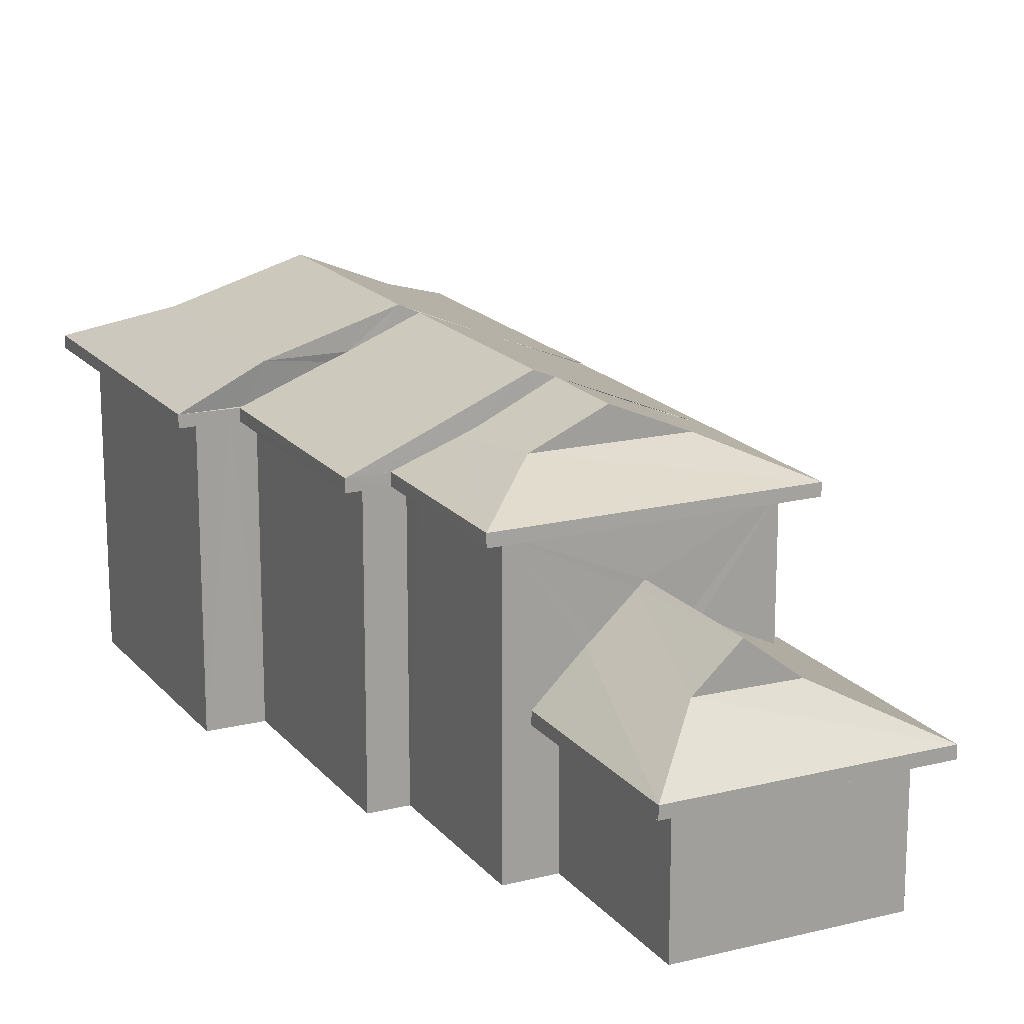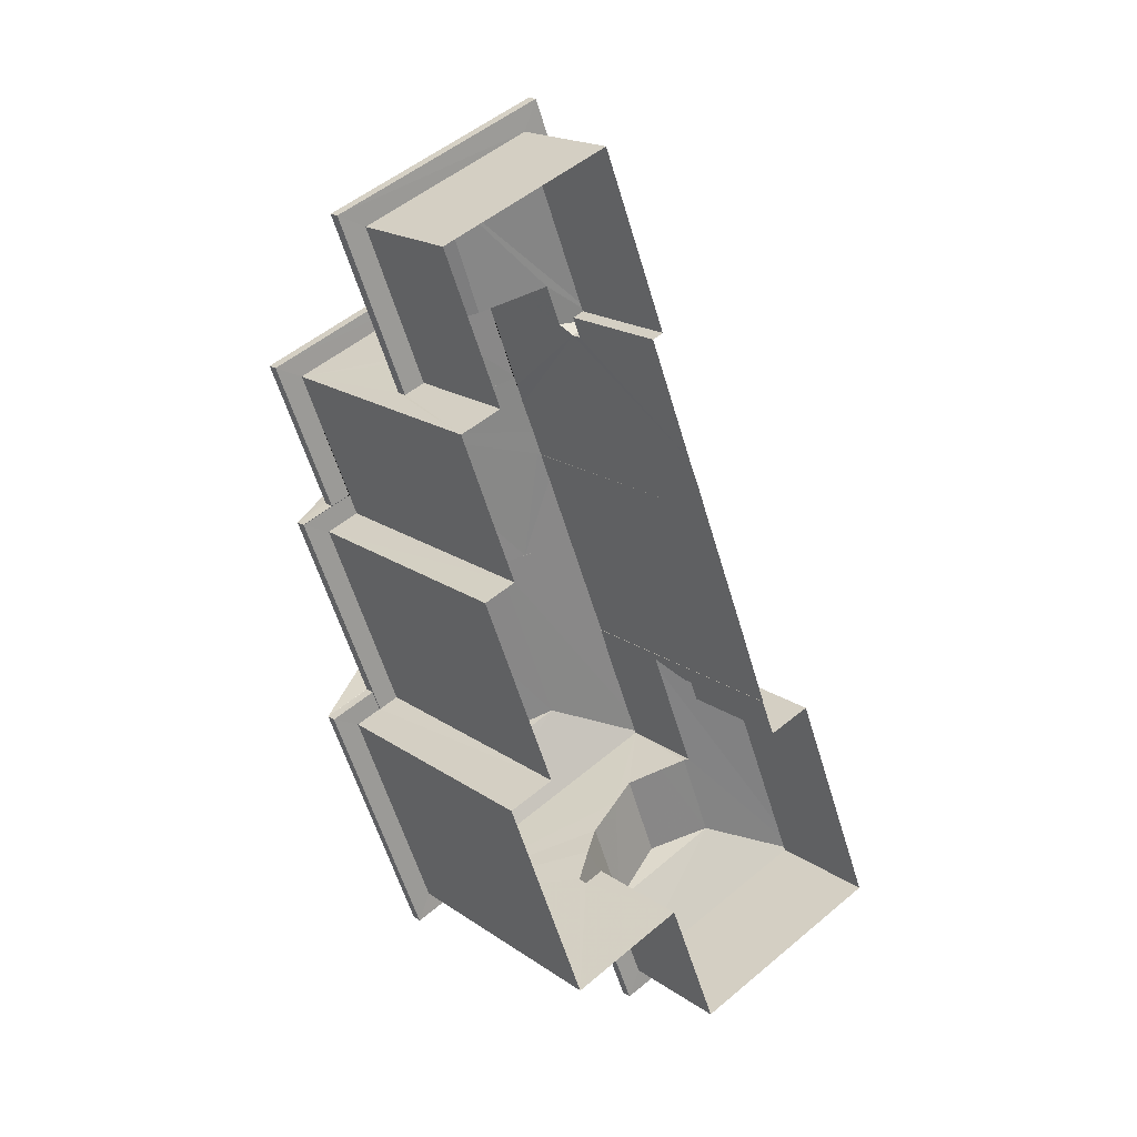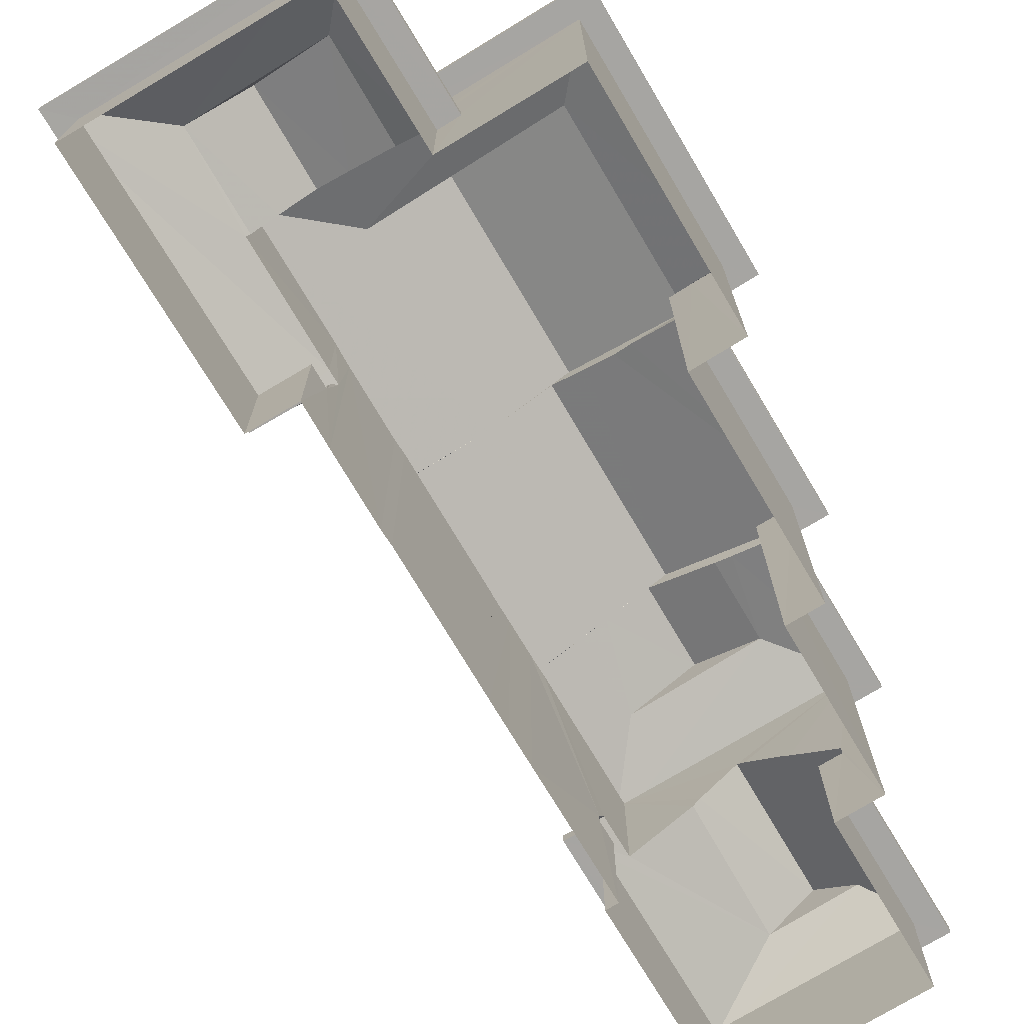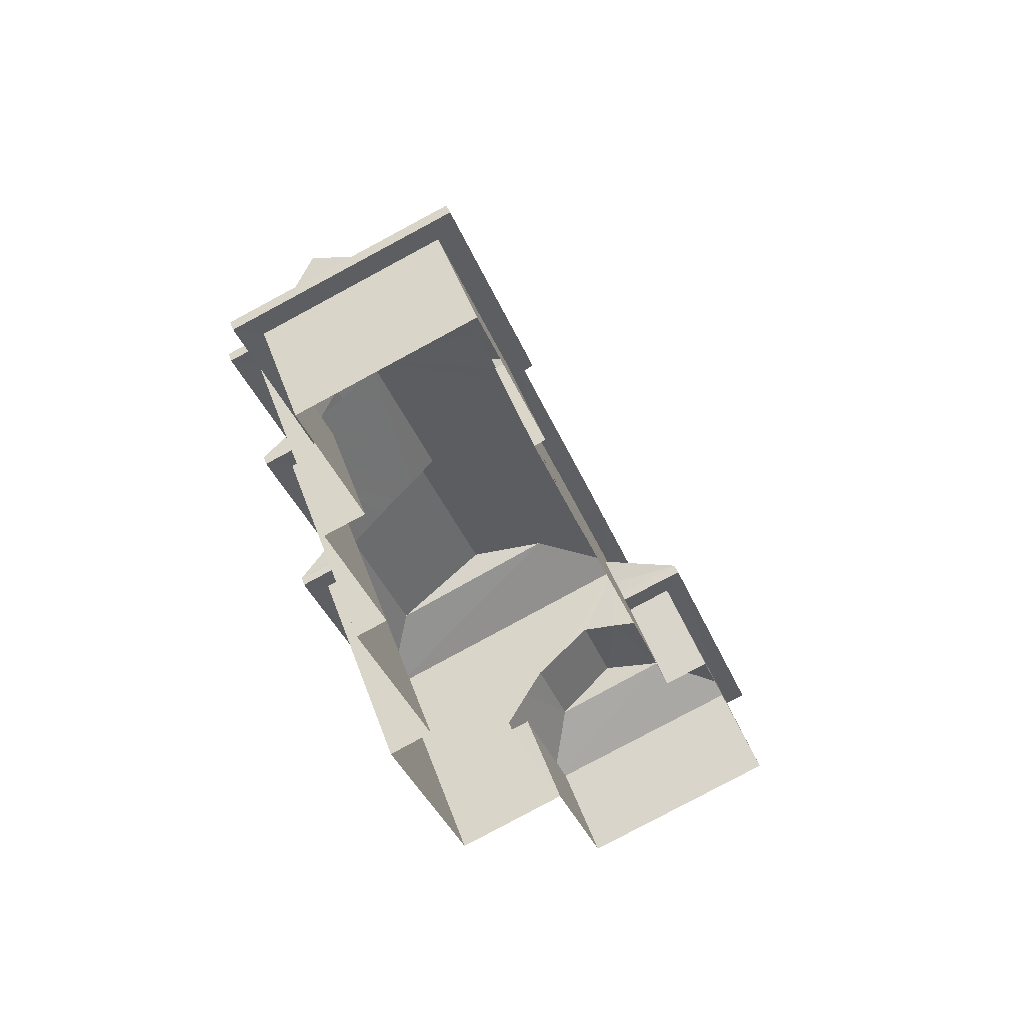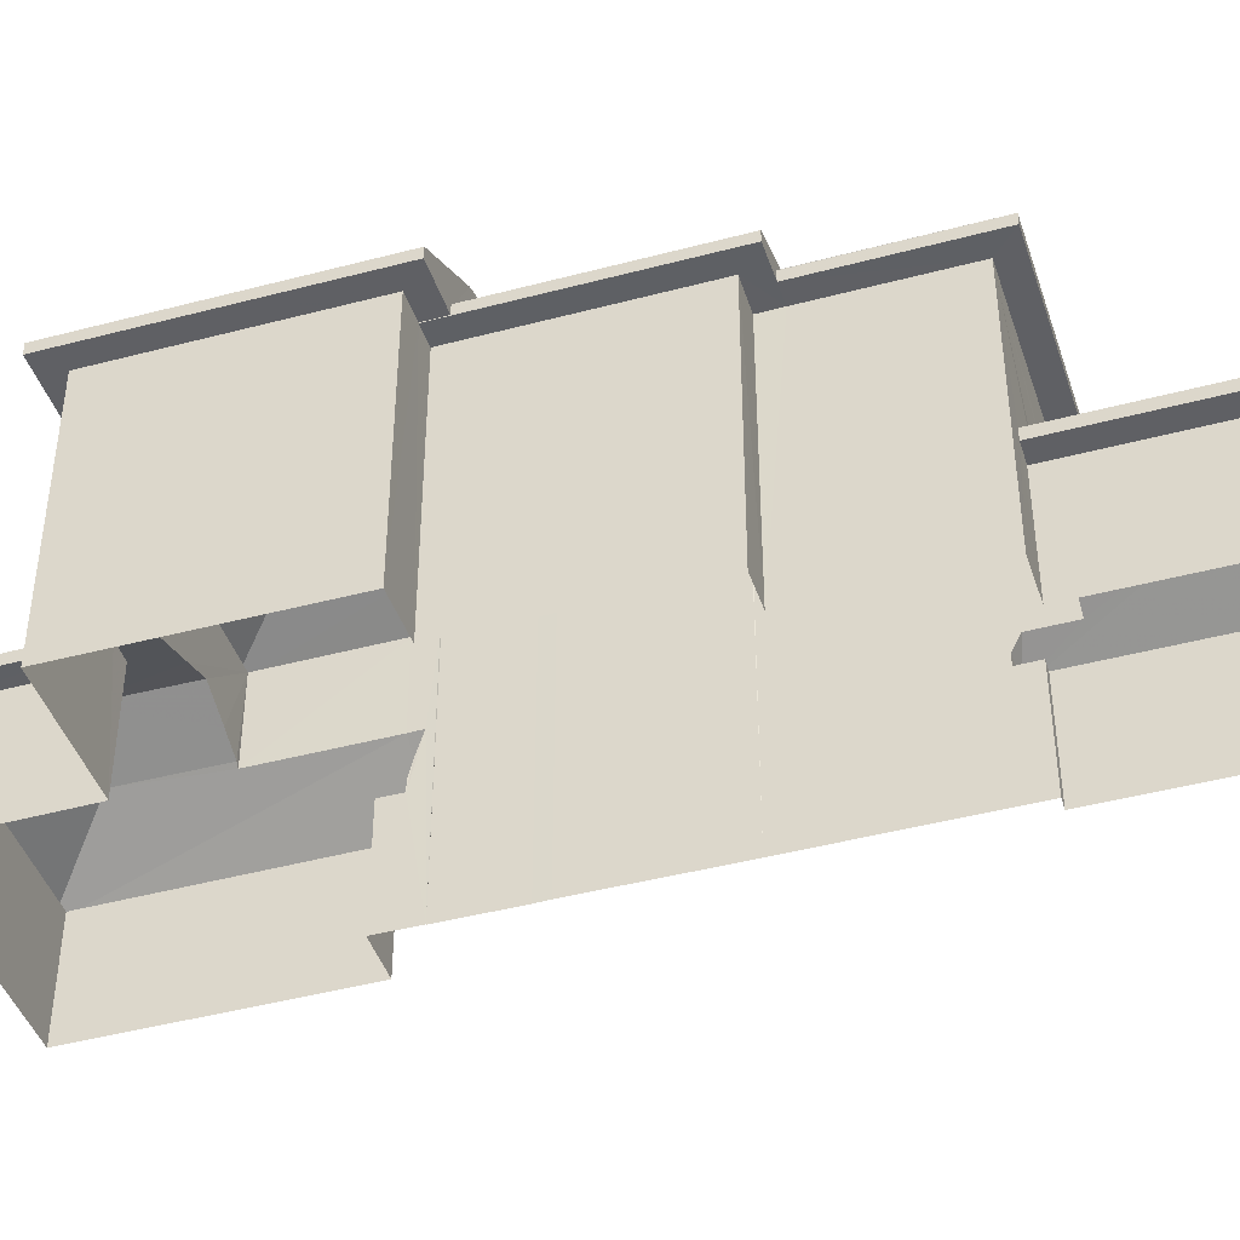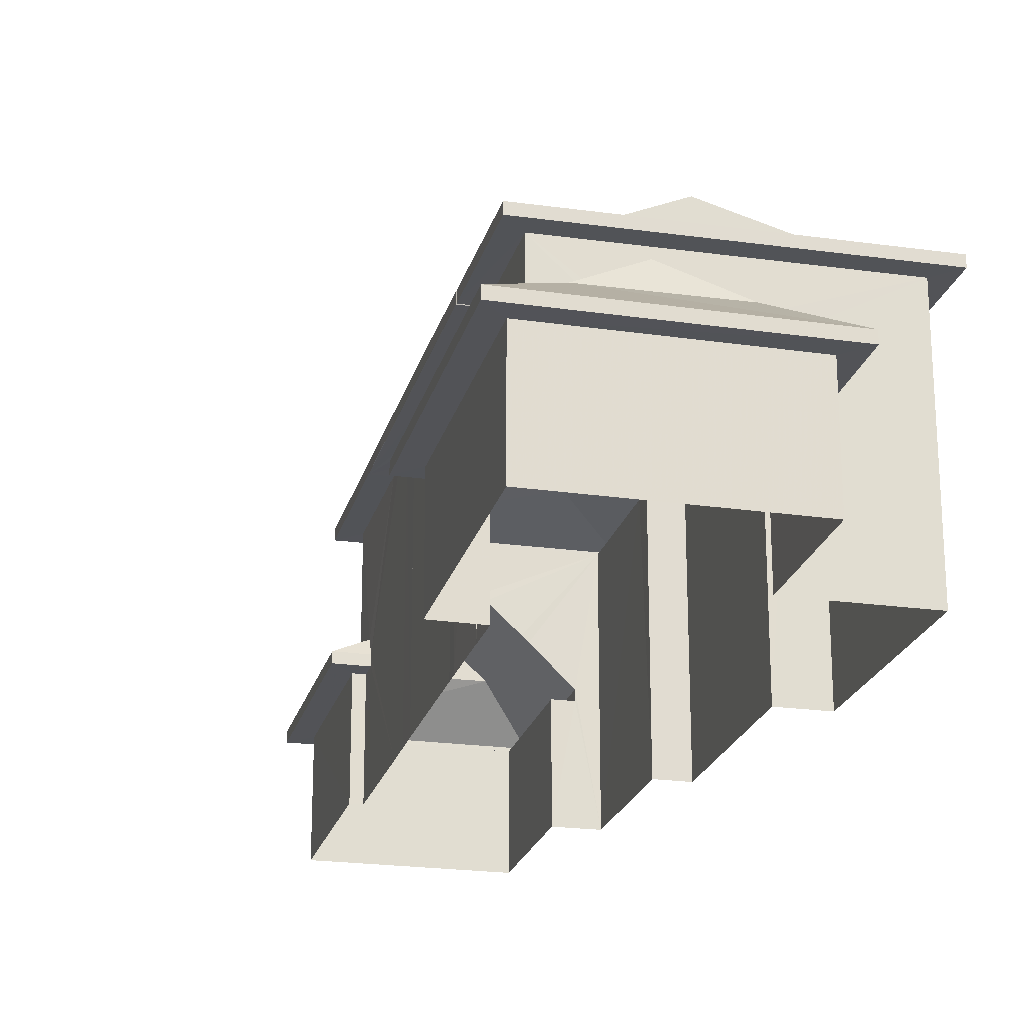
<metadata>
{"format":"obj","ext":"obj","renderer":"f3d","projection":"perspective","resolution":1024,"background":"white","views":[{"elev":17.8,"azim":132.6,"up":"+Z"},{"elev":18.9,"azim":142.2,"up":"+Y"},{"elev":-73.8,"azim":9.9,"up":"+Z"},{"elev":46.3,"azim":161.1,"up":"+Y"},{"elev":-43.3,"azim":86.6,"up":"+Z"},{"elev":-22.3,"azim":-34.9,"up":"+Z"}]}
</metadata>
<code>
v -8.924e+04 -9.988e+04 4.784
v -8.924e+04 -9.988e+04 4.784
v -8.924e+04 -9.988e+04 4.784
v -8.924e+04 -9.988e+04 4.784
v -8.923e+04 -9.988e+04 4.784
v -8.923e+04 -9.986e+04 4.782
v -8.923e+04 -9.987e+04 4.782
v -8.923e+04 -9.987e+04 4.782
v -8.923e+04 -9.986e+04 4.781
v -8.923e+04 -9.987e+04 4.782
v -8.923e+04 -9.988e+04 4.784
v -8.923e+04 -9.988e+04 4.783
v -8.923e+04 -9.988e+04 4.783
v -8.923e+04 -9.987e+04 4.783
v -8.923e+04 -9.987e+04 4.783
v -8.923e+04 -9.987e+04 4.783
v -8.923e+04 -9.987e+04 4.783
v -8.923e+04 -9.987e+04 4.783
v -8.923e+04 -9.987e+04 4.782
v -8.923e+04 -9.987e+04 4.782
v -8.923e+04 -9.987e+04 4.782
v -8.924e+04 -9.987e+04 4.783
v -8.924e+04 -9.987e+04 4.783
v -8.924e+04 -9.987e+04 4.783
v -8.924e+04 -9.988e+04 4.783
v -8.924e+04 -9.988e+04 4.783
v -8.923e+04 -9.987e+04 10.72
v -8.923e+04 -9.987e+04 10.72
v -8.923e+04 -9.987e+04 10.72
v -8.923e+04 -9.987e+04 10.72
v -8.923e+04 -9.987e+04 10.72
v -8.923e+04 -9.987e+04 10.72
v -8.923e+04 -9.987e+04 10.72
v -8.923e+04 -9.987e+04 10.72
v -8.924e+04 -9.987e+04 10.74
v -8.924e+04 -9.987e+04 10.74
v -8.924e+04 -9.987e+04 10.74
v -8.923e+04 -9.987e+04 10.72
v -8.924e+04 -9.987e+04 10.72
v -8.924e+04 -9.987e+04 10.72
v -8.924e+04 -9.988e+04 7.459
v -8.924e+04 -9.988e+04 7.459
v -8.924e+04 -9.988e+04 7.459
v -8.924e+04 -9.988e+04 7.46
v -8.924e+04 -9.988e+04 7.46
v -8.923e+04 -9.988e+04 7.46
v -8.923e+04 -9.988e+04 7.459
v -8.923e+04 -9.988e+04 7.459
v -8.924e+04 -9.988e+04 7.46
v -8.924e+04 -9.988e+04 7.459
v -8.923e+04 -9.986e+04 7.462
v -8.923e+04 -9.986e+04 7.462
v -8.923e+04 -9.986e+04 7.462
v -8.923e+04 -9.986e+04 7.462
v -8.923e+04 -9.987e+04 7.463
v -8.923e+04 -9.987e+04 7.463
v -8.923e+04 -9.987e+04 7.463
v -8.923e+04 -9.987e+04 7.463
v -8.923e+04 -9.987e+04 7.463
v -8.923e+04 -9.987e+04 7.463
v -8.923e+04 -9.987e+04 10.72
v -8.923e+04 -9.987e+04 10.72
v -8.923e+04 -9.987e+04 10.72
v -8.924e+04 -9.987e+04 10.72
v -8.924e+04 -9.988e+04 10.72
v -8.924e+04 -9.988e+04 10.72
v -8.924e+04 -9.988e+04 10.72
v -8.924e+04 -9.988e+04 10.72
v -8.923e+04 -9.987e+04 10.72
v -8.924e+04 -9.987e+04 10.72
v -8.923e+04 -9.987e+04 10.72
v -8.923e+04 -9.987e+04 10.72
v -8.923e+04 -9.987e+04 10.72
v -8.924e+04 -9.987e+04 10.72
v -8.924e+04 -9.988e+04 10.74
v -8.924e+04 -9.988e+04 10.74
v -8.924e+04 -9.988e+04 10.74
v -8.924e+04 -9.988e+04 10.74
v -8.923e+04 -9.988e+04 10.74
v -8.923e+04 -9.988e+04 10.74
v -8.923e+04 -9.988e+04 10.74
v -8.923e+04 -9.988e+04 10.74
v -8.923e+04 -9.988e+04 10.74
v -8.923e+04 -9.988e+04 10.74
v -8.923e+04 -9.988e+04 10.72
v -8.923e+04 -9.987e+04 10.72
v -8.923e+04 -9.987e+04 10.72
v -8.923e+04 -9.987e+04 10.72
v -8.923e+04 -9.988e+04 10.72
v -8.923e+04 -9.987e+04 10.72
v -8.924e+04 -9.988e+04 9.098
v -8.924e+04 -9.988e+04 9.345
v -8.924e+04 -9.988e+04 8.74
v -8.923e+04 -9.988e+04 8.739
v -8.923e+04 -9.988e+04 11.79
v -8.923e+04 -9.987e+04 12.54
v -8.923e+04 -9.988e+04 12.54
v -8.924e+04 -9.988e+04 8.74
v -8.923e+04 -9.988e+04 7.71
v -8.923e+04 -9.987e+04 10.97
v -8.923e+04 -9.987e+04 10.97
v -8.923e+04 -9.987e+04 11.4
v -8.923e+04 -9.987e+04 8.923
v -8.923e+04 -9.987e+04 9.608
v -8.923e+04 -9.986e+04 9.607
v -8.923e+04 -9.988e+04 10.99
v -8.923e+04 -9.988e+04 11.79
v -8.924e+04 -9.988e+04 10.97
v -8.924e+04 -9.988e+04 10.97
v -8.924e+04 -9.988e+04 10.97
v -8.924e+04 -9.988e+04 7.71
v -8.923e+04 -9.988e+04 10.99
v -8.923e+04 -9.986e+04 7.712
v -8.923e+04 -9.986e+04 8.792
v -8.923e+04 -9.986e+04 7.712
v -8.923e+04 -9.987e+04 8.096
v -8.923e+04 -9.987e+04 7.713
v -8.923e+04 -9.987e+04 7.713
v -8.923e+04 -9.988e+04 7.709
v -8.923e+04 -9.988e+04 8.289
v -8.924e+04 -9.988e+04 8.681
v -8.924e+04 -9.988e+04 8.739
v -8.924e+04 -9.988e+04 8.687
v -8.924e+04 -9.988e+04 11.79
v -8.923e+04 -9.987e+04 9.472
v -8.923e+04 -9.987e+04 8.652
v -8.923e+04 -9.987e+04 7.713
v -8.923e+04 -9.987e+04 11.07
v -8.923e+04 -9.987e+04 10.97
v -8.924e+04 -9.987e+04 10.97
v -8.923e+04 -9.987e+04 11.54
v -8.923e+04 -9.987e+04 11.1
v -8.923e+04 -9.987e+04 11.29
v -8.923e+04 -9.987e+04 11.54
v -8.923e+04 -9.987e+04 11.54
v -8.923e+04 -9.987e+04 11.77
v -8.923e+04 -9.987e+04 11.54
v -8.923e+04 -9.987e+04 12.19
v -8.924e+04 -9.988e+04 10.97
v -8.924e+04 -9.987e+04 10.97
v -8.924e+04 -9.988e+04 10.99
v -8.923e+04 -9.987e+04 11.79
v -8.923e+04 -9.987e+04 11.95
v -8.923e+04 -9.987e+04 8.103
v -8.923e+04 -9.987e+04 8.793
v -8.923e+04 -9.986e+04 8.792
v -8.923e+04 -9.987e+04 12.05
v -8.923e+04 -9.987e+04 12.36
v -8.923e+04 -9.987e+04 12.36
v -8.923e+04 -9.987e+04 10.97
v -8.923e+04 -9.987e+04 11.79
v -8.923e+04 -9.987e+04 11.54
v -8.924e+04 -9.988e+04 9.344
v -8.923e+04 -9.988e+04 10.99
v -8.923e+04 -9.987e+04 11.64
v -8.923e+04 -9.987e+04 8.793
v -8.924e+04 -9.987e+04 10.99
v -8.924e+04 -9.987e+04 11
v -8.924e+04 -9.987e+04 10.99
v -8.924e+04 -9.987e+04 10.97
v -8.924e+04 -9.987e+04 10.97
v -8.924e+04 -9.987e+04 10.97
v -8.923e+04 -9.987e+04 11.11
v -8.924e+04 -9.988e+04 8.685
v -8.924e+04 -9.988e+04 7.709
v -8.923e+04 -9.987e+04 12.19
v -8.923e+04 -9.987e+04 11.79
v -8.924e+04 -9.988e+04 8.99
v -8.923e+04 -9.988e+04 10.97
v -8.923e+04 -9.987e+04 10.97
v -8.923e+04 -9.987e+04 10.97
v -8.923e+04 -9.987e+04 10.97
v -8.924e+04 -9.988e+04 8.059
v -8.924e+04 -9.988e+04 7.709
v -8.923e+04 -9.987e+04 10.97
v -8.923e+04 -9.987e+04 10.97
f 1 2 3
f 4 2 5
f 6 7 8
f 9 10 6
f 11 5 12
f 13 11 12
f 14 15 16
f 16 17 18
f 19 20 10
f 12 20 21
f 10 15 7
f 22 23 24
f 23 25 26
f 12 22 17
f 5 1 25
f 2 1 5
f 7 6 10
f 12 5 25
f 15 20 16
f 16 20 17
f 20 15 10
f 20 12 17
f 23 22 12
f 23 12 25
f 27 28 29
f 29 28 30
f 27 31 28
f 32 31 33
f 32 33 34
f 28 31 32
f 35 36 37
f 38 39 40
f 41 42 43
f 41 44 45
f 44 46 45
f 47 48 49
f 49 48 46
f 43 42 50
f 44 49 46
f 41 43 44
f 51 52 53
f 54 52 55
f 56 51 53
f 57 56 58
f 54 55 59
f 60 57 58
f 53 52 54
f 56 53 58
f 61 62 63
f 63 64 65
f 65 66 67
f 67 66 68
f 61 69 62
f 70 64 71
f 72 71 64
f 73 72 63
f 62 73 63
f 74 66 65
f 74 65 64
f 63 72 64
f 75 76 77
f 78 75 77
f 79 80 81
f 82 79 81
f 78 83 84
f 83 80 84
f 81 80 83
f 78 77 83
f 85 86 87
f 87 86 88
f 85 89 86
f 88 86 90
f 91 92 93
f 94 91 93
f 95 96 97
f 93 98 99
f 100 101 102
f 103 104 105
f 106 95 107
f 108 109 110
f 111 99 98
f 112 106 107
f 113 114 115
f 116 117 118
f 119 93 99
f 119 120 93
f 121 98 122
f 123 111 121
f 121 111 98
f 112 107 124
f 125 114 105
f 104 125 105
f 107 95 97
f 124 97 96
f 126 127 115
f 128 129 130
f 131 129 128
f 132 128 130
f 131 128 133
f 120 94 93
f 102 134 135
f 102 101 134
f 136 131 137
f 136 138 131
f 139 140 110
f 109 139 110
f 141 124 142
f 135 134 143
f 144 117 116
f 145 146 144
f 146 117 144
f 141 112 124
f 147 148 149
f 147 150 148
f 151 149 148
f 152 151 148
f 91 153 92
f 103 105 146
f 145 103 146
f 129 131 134
f 146 114 113
f 154 95 106
f 154 155 95
f 92 98 93
f 101 129 134
f 133 137 131
f 125 156 114
f 157 141 142
f 158 159 157
f 160 161 162
f 161 159 158
f 148 128 132
f 163 148 132
f 152 148 163
f 152 162 158
f 152 163 162
f 162 161 158
f 126 115 114
f 156 126 114
f 123 164 165
f 111 123 165
f 151 152 142
f 142 152 157
f 152 158 157
f 143 138 166
f 143 134 138
f 155 167 95
f 166 138 136
f 163 130 162
f 142 124 96
f 168 98 92
f 153 168 92
f 154 169 150
f 150 147 167
f 155 154 150
f 155 150 167
f 170 171 172
f 113 117 146
f 165 173 174
f 163 132 130
f 165 164 173
f 168 122 98
f 108 110 75
f 76 75 67
f 67 75 65
f 75 110 65
f 160 40 39
f 162 130 160
f 160 130 40
f 71 22 70
f 71 17 22
f 58 8 7
f 60 58 7
f 79 169 80
f 80 169 106
f 169 154 106
f 19 10 55
f 19 127 32
f 28 32 104
f 144 28 145
f 55 10 59
f 126 156 32
f 127 126 32
f 28 103 145
f 19 55 127
f 32 156 125
f 104 103 28
f 32 125 104
f 43 3 2
f 44 43 2
f 175 150 33
f 34 33 88
f 88 33 87
f 33 150 87
f 8 53 6
f 8 58 53
f 25 68 66
f 26 25 66
f 116 28 144
f 61 30 28
f 7 15 57
f 60 7 57
f 15 69 118
f 118 69 61
f 61 116 118
f 57 15 118
f 116 61 28
f 87 150 79
f 150 169 79
f 85 87 79
f 82 85 79
f 86 12 21
f 86 89 12
f 20 86 21
f 20 90 86
f 101 31 27
f 129 101 27
f 111 45 46
f 99 111 46
f 59 9 54
f 59 10 9
f 110 35 65
f 65 39 63
f 38 172 63
f 38 170 172
f 161 160 37
f 110 140 35
f 39 38 63
f 39 37 160
f 35 37 65
f 65 37 39
f 118 56 57
f 118 117 56
f 127 52 115
f 127 55 52
f 138 134 131
f 101 175 31
f 31 175 33
f 100 175 101
f 151 142 149
f 142 96 149
f 147 96 167
f 96 95 167
f 149 96 147
f 107 97 124
f 172 29 63
f 63 29 61
f 172 176 29
f 61 29 30
f 49 2 4
f 49 44 2
f 43 1 3
f 43 50 1
f 53 9 6
f 53 54 9
f 73 16 18
f 72 73 18
f 105 114 146
f 113 52 51
f 113 115 52
f 67 121 77
f 77 76 67
f 42 1 50
f 42 25 1
f 164 68 25
f 67 68 164
f 121 67 123
f 42 173 164
f 67 164 123
f 174 173 42
f 42 164 25
f 75 78 108
f 78 141 108
f 35 140 36
f 139 141 157
f 140 139 157
f 36 140 157
f 108 141 109
f 109 141 139
f 112 84 80
f 106 112 80
f 113 51 56
f 117 113 56
f 73 62 14
f 16 73 14
f 165 41 45
f 111 165 45
f 64 22 24
f 64 70 22
f 157 161 36
f 36 161 37
f 159 161 157
f 176 27 29
f 27 176 129
f 38 40 170
f 130 129 171
f 40 130 170
f 170 130 171
f 129 176 171
f 69 14 62
f 69 15 14
f 66 23 26
f 66 74 23
f 47 49 4
f 5 47 4
f 72 18 17
f 71 72 17
f 5 11 48
f 47 5 48
f 121 122 77
f 11 83 119
f 77 91 83
f 122 168 77
f 91 94 83
f 153 91 77
f 168 153 77
f 94 120 83
f 120 119 83
f 11 119 48
f 171 176 172
f 119 99 46
f 48 119 46
f 81 83 11
f 13 81 11
f 88 19 32
f 32 34 88
f 20 19 88
f 90 20 88
f 165 42 41
f 165 174 42
f 175 100 150
f 148 150 102
f 128 148 166
f 150 100 102
f 133 128 136
f 135 148 102
f 136 137 133
f 143 148 135
f 166 148 143
f 166 136 128
f 141 78 84
f 112 141 84
f 64 24 23
f 74 64 23
f 12 89 85
f 12 85 13
f 85 81 13
f 85 82 81

</code>
